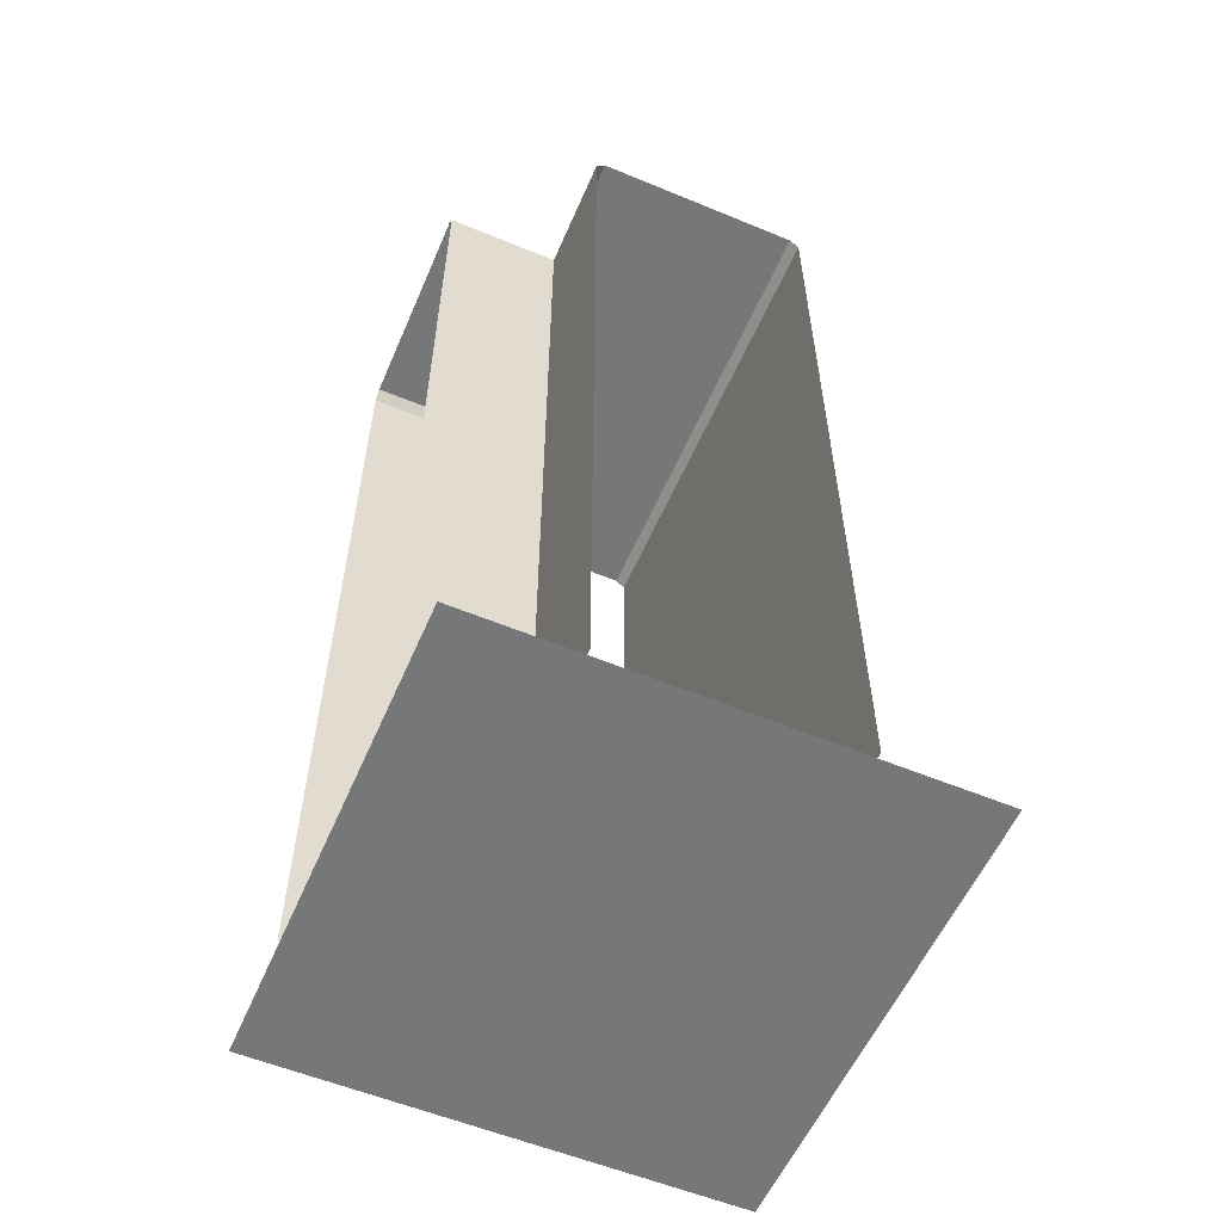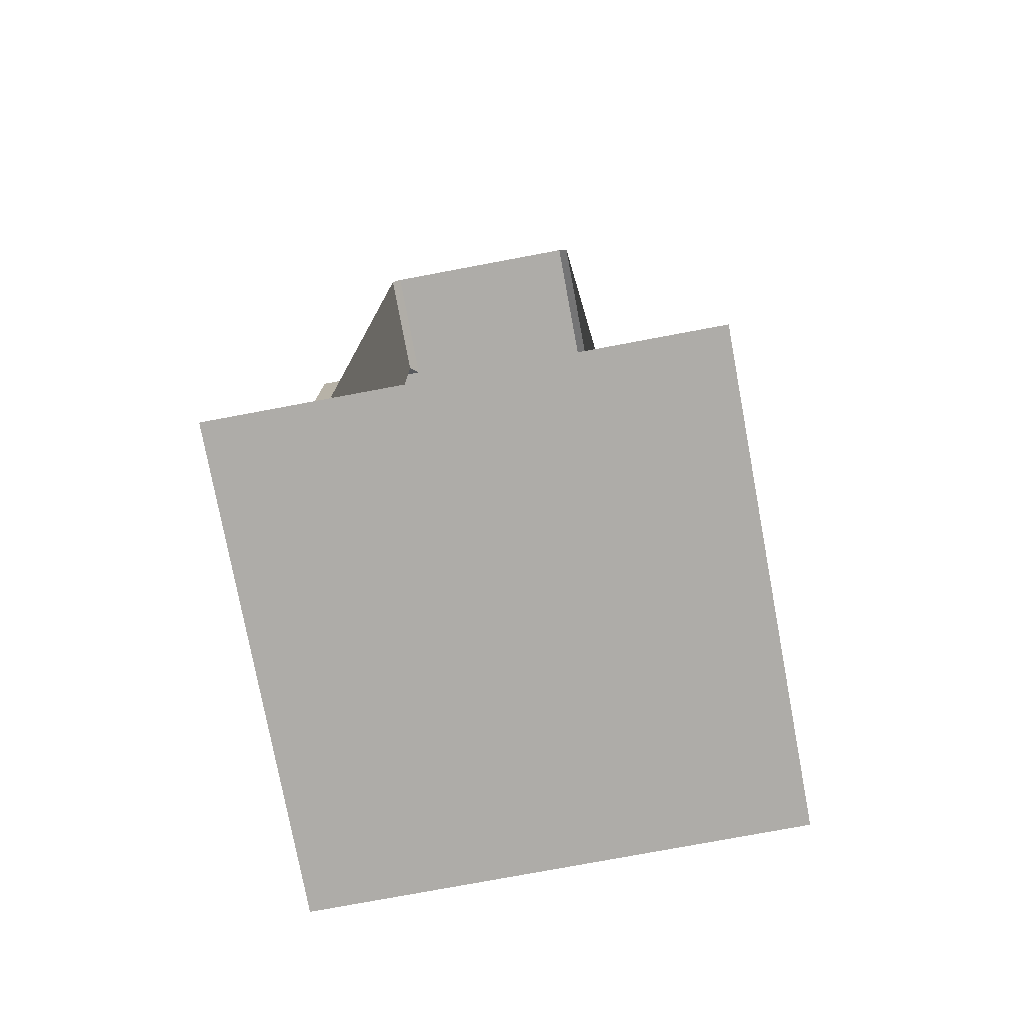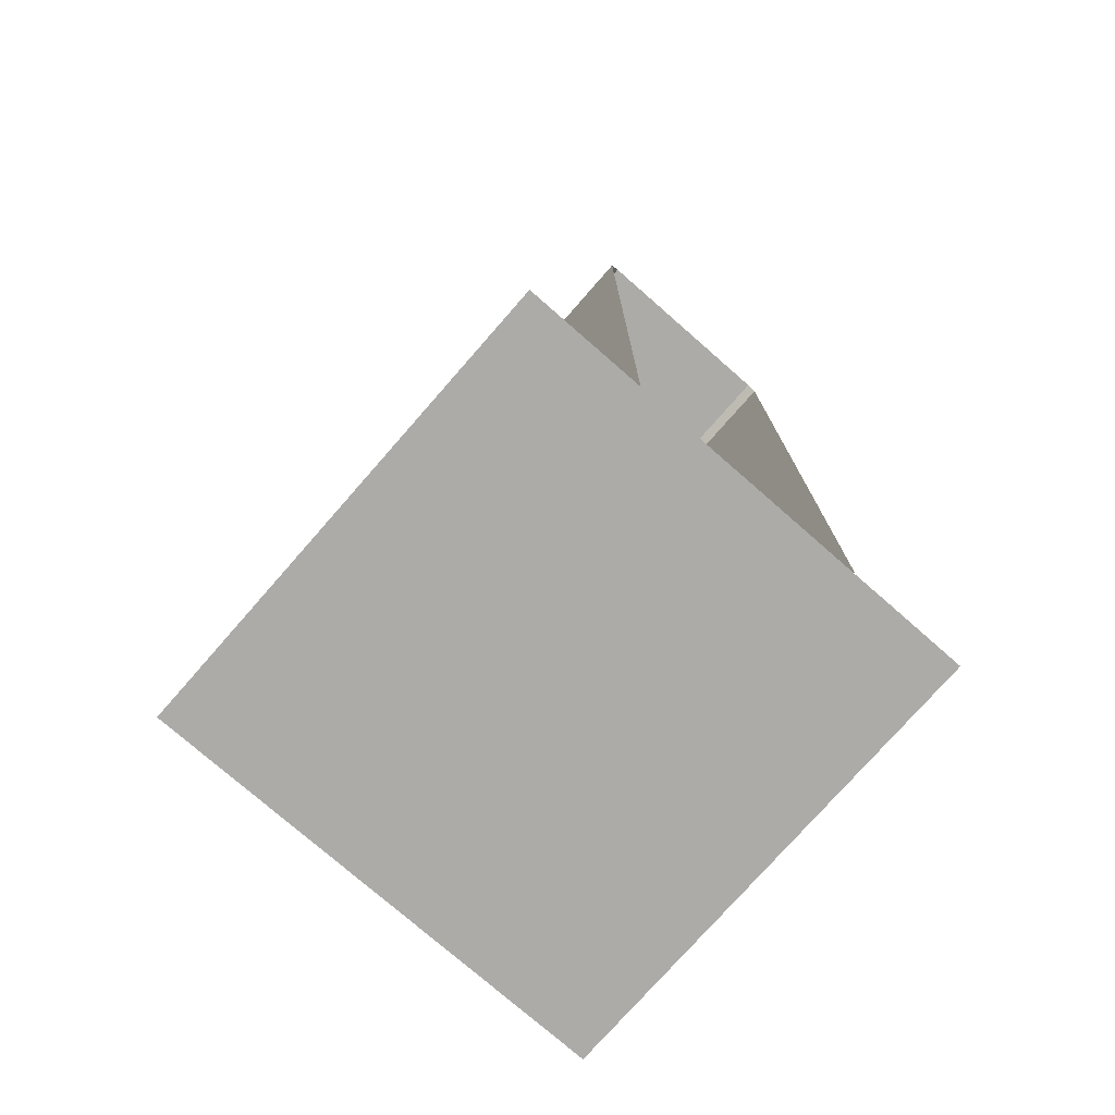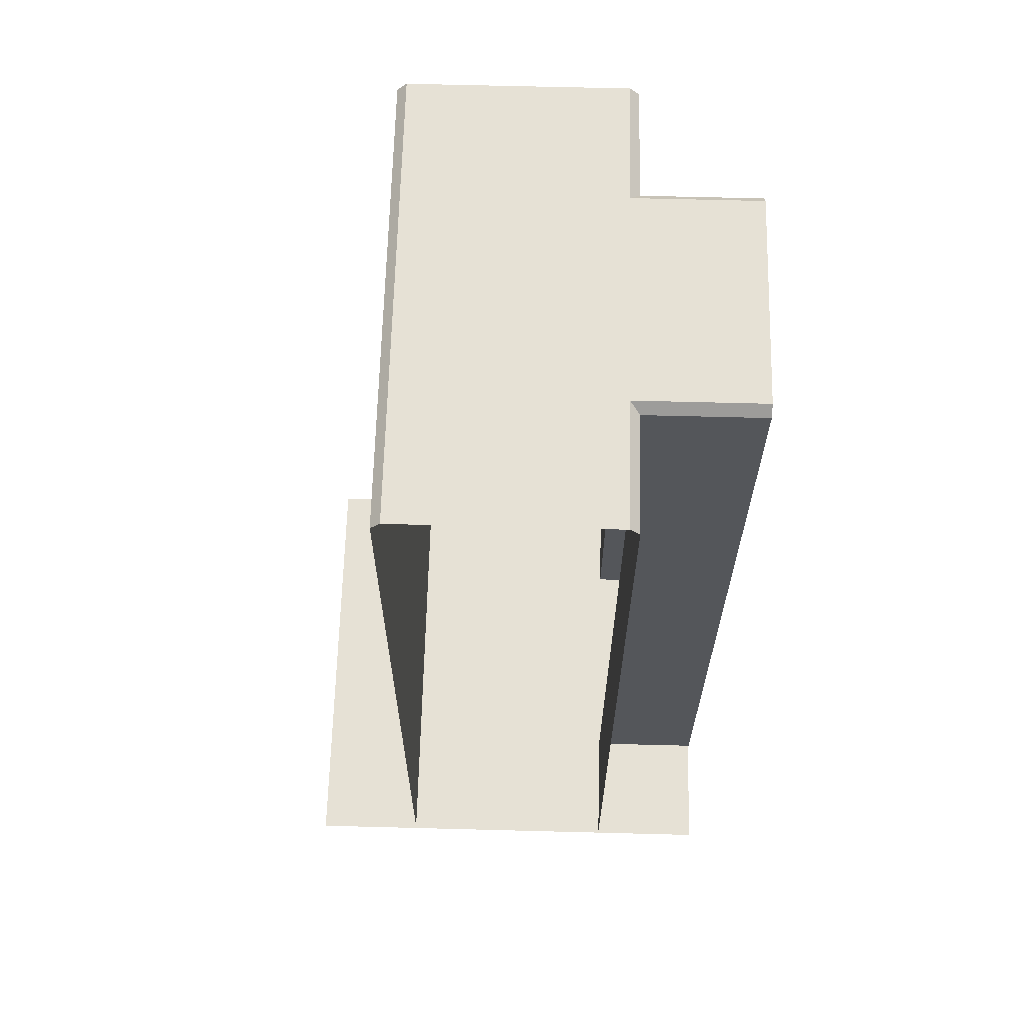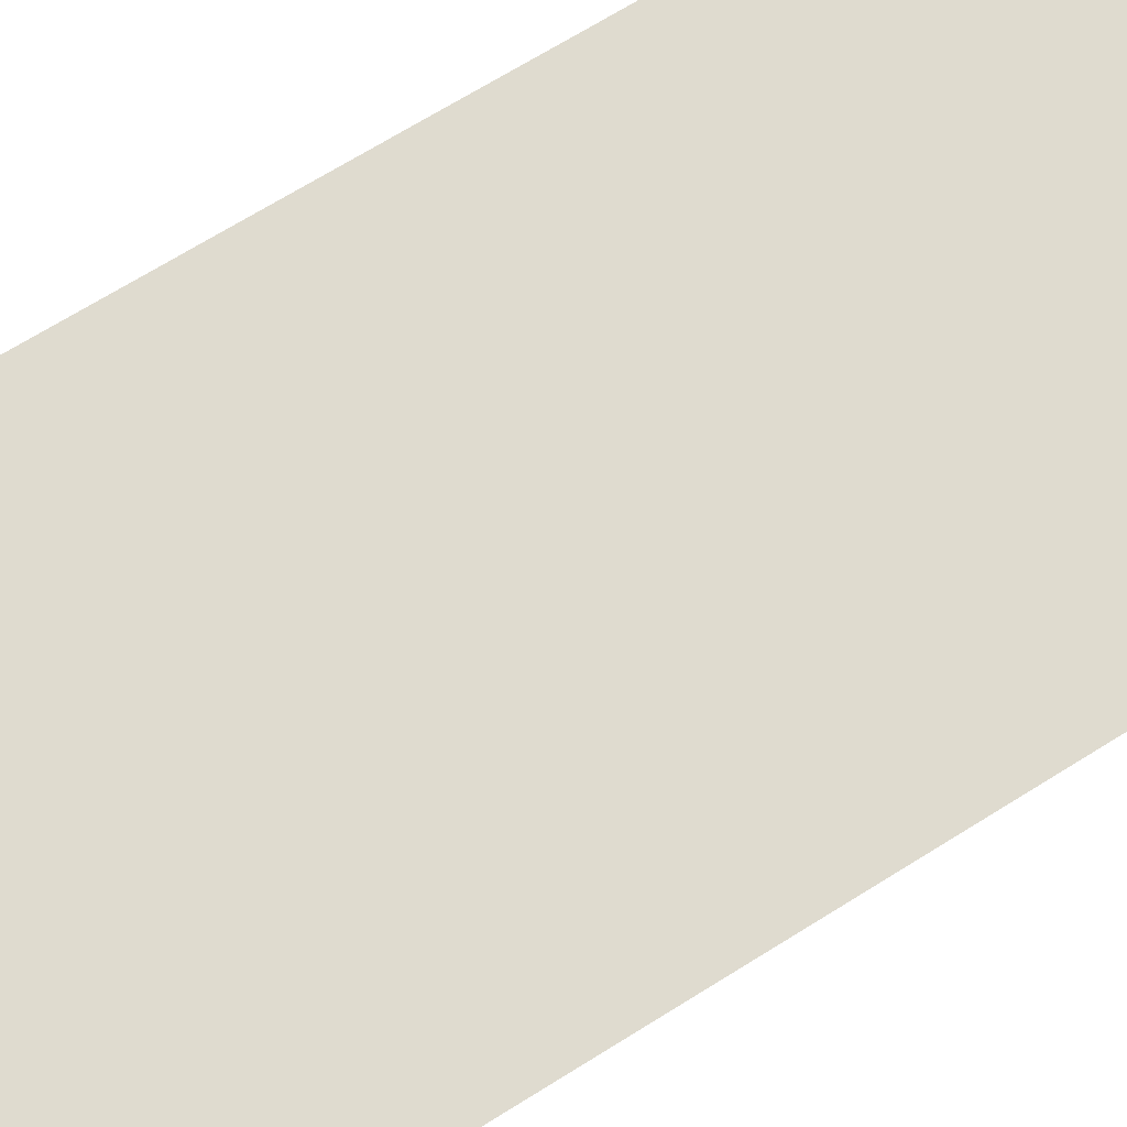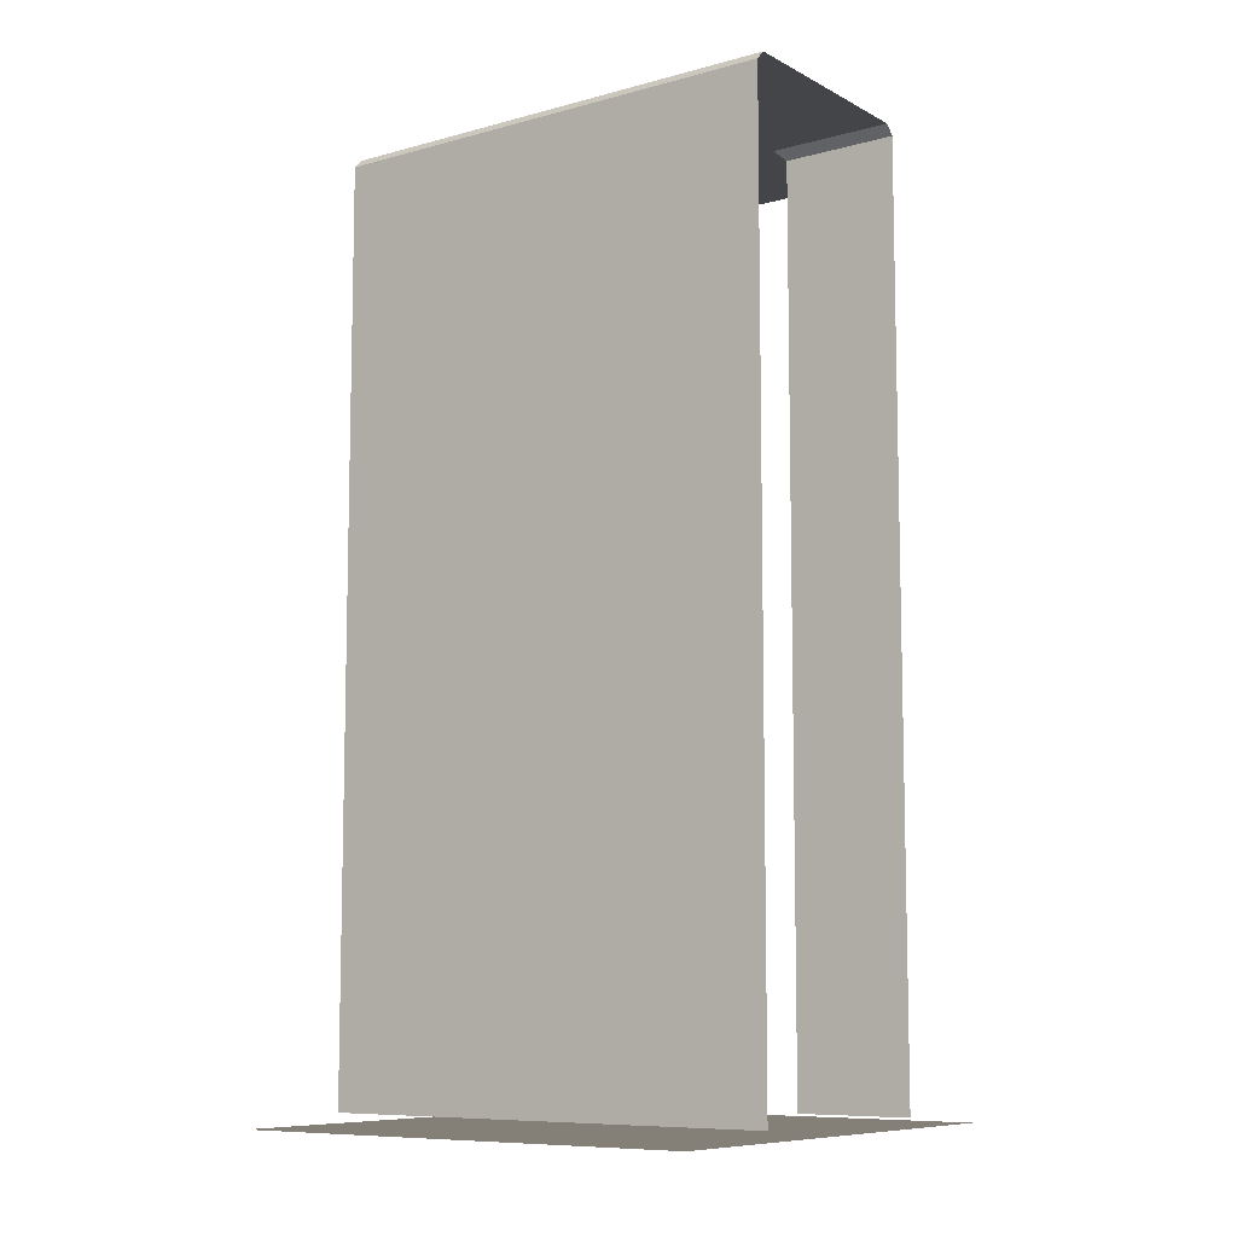
<metadata>
{"format":"obj","ext":"obj","renderer":"f3d","projection":"perspective","resolution":1024,"background":"white","views":[{"elev":-57.1,"azim":-113.3,"up":"+Y"},{"elev":-77.0,"azim":-79.4,"up":"+Y"},{"elev":-76.2,"azim":48.8,"up":"+Y"},{"elev":64.6,"azim":91.5,"up":"+Y"},{"elev":70.5,"azim":58.2,"up":"+Z"},{"elev":-8.8,"azim":36.1,"up":"+Y"}]}
</metadata>
<code>
v  -775 4.19 -50
v  -775 4.19 -25
v  -775 198 -25
v  -775 198 -50
v  -777 200 -50
v  -777 200 -23
v  -750 4.19 -25
v  -750 198 -25
v  -750 200 -23
v  -750 200 23
v  -800 200 23
v  -800 198 25
v  -750 198 25
v  -750 4.19 25
v  -850 4.19 25
v  -850 198 25
v  -825 4.19 -50
v  -825 198 -50
v  -825 198 -25
v  -825 4.19 -25
v  -823 200 -50
v  -823 200 -23
v  -850 4.19 -25
v  -850 198 -25
v  -850 200 -23
v  -850 200 23
v  -850 2.147 50
v  -850 2.147 -50
v  -750 2.147 -50
v  -750 2.147 50
g LinkLeftUpRight
f 4 3 2 1
f 6 3 4 5
f 2 3 8 7
f 8 3 6 9
f 11 10 9 6
f 15 14 13 12
f 16 15 12
f 11 12 13 10
f 20 19 18 17
f 18 19 22 21
f 24 19 20 23
f 22 19 24 25
f 5 22 11 6
f 21 22 5
f 11 22 25 26
f 16 12 11 26
f 30 29 28 27

</code>
